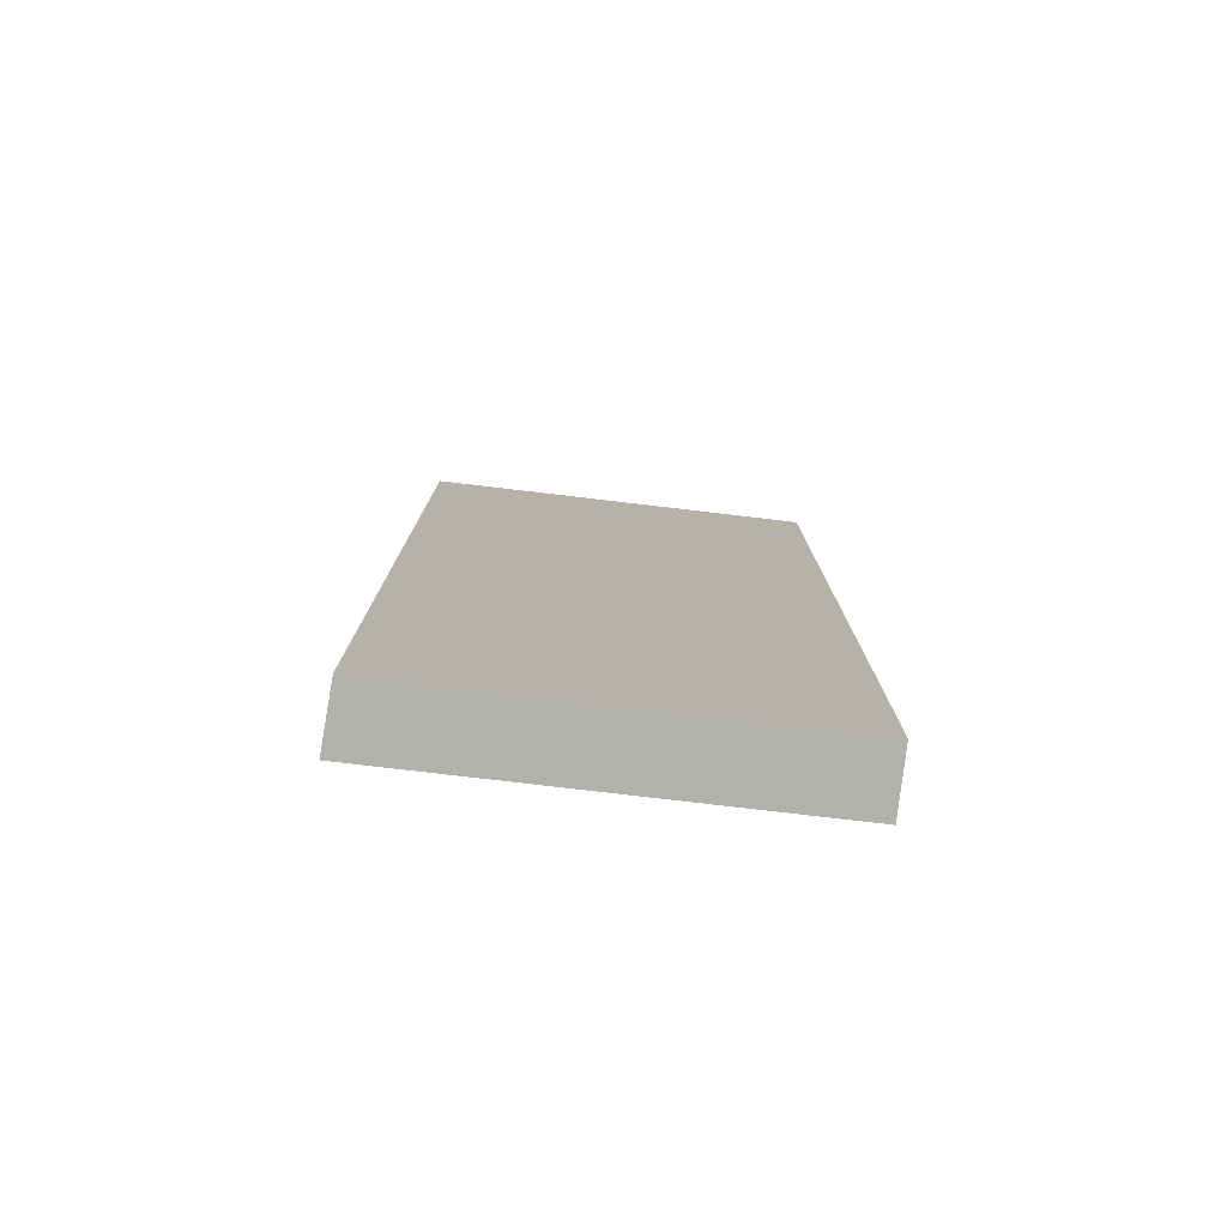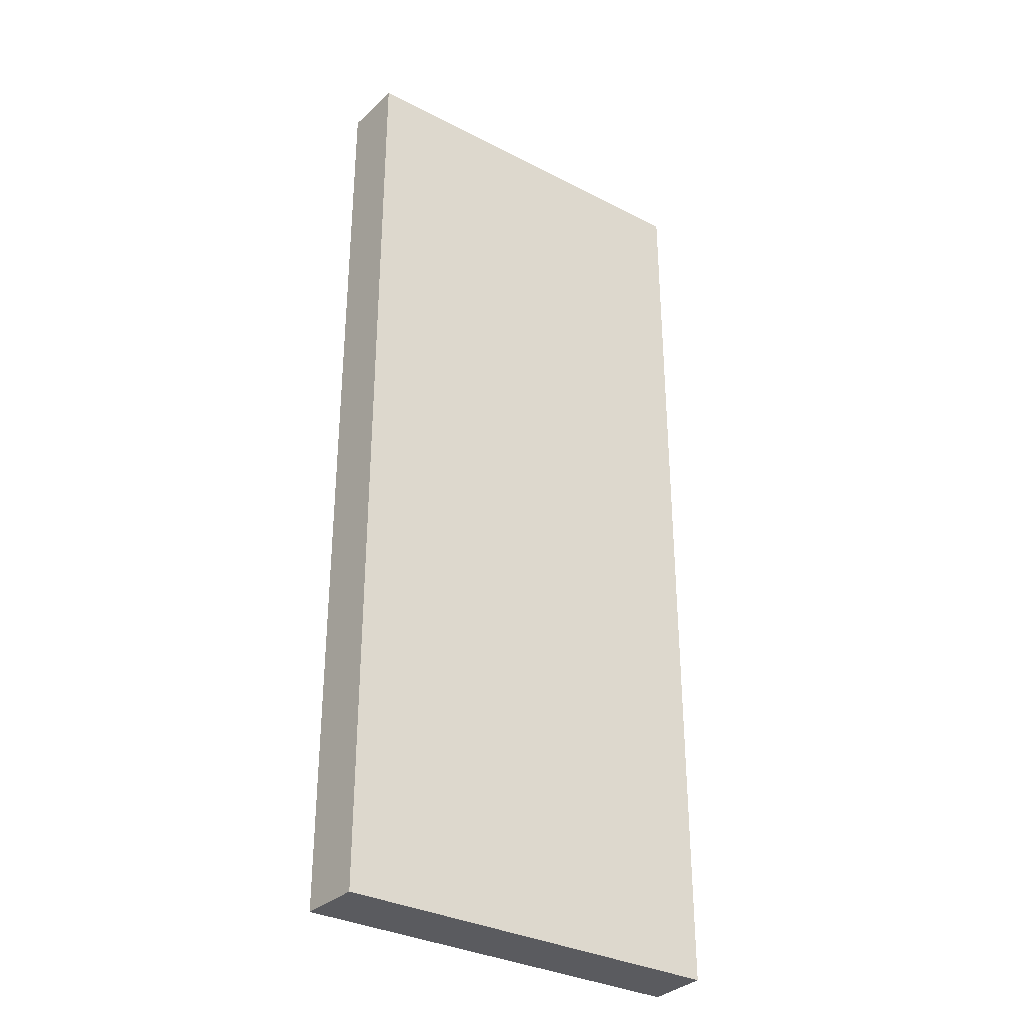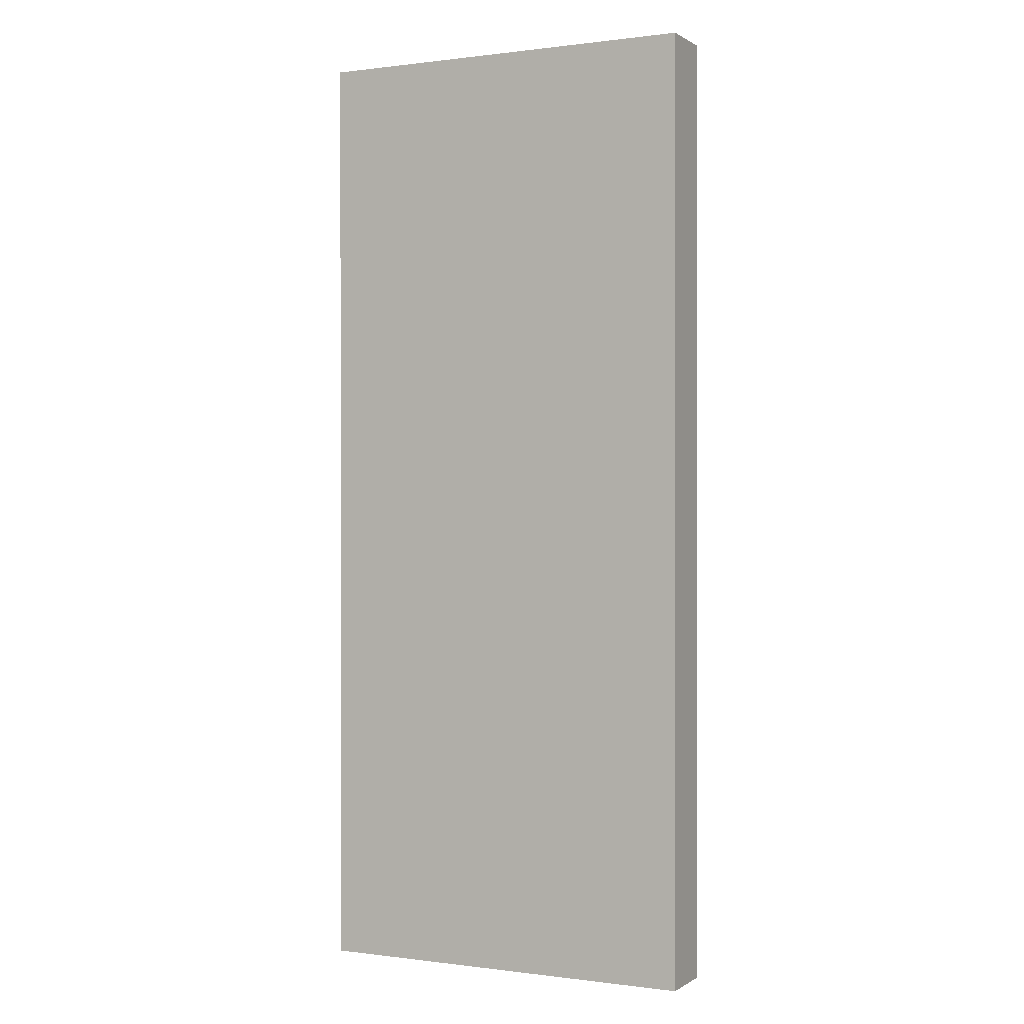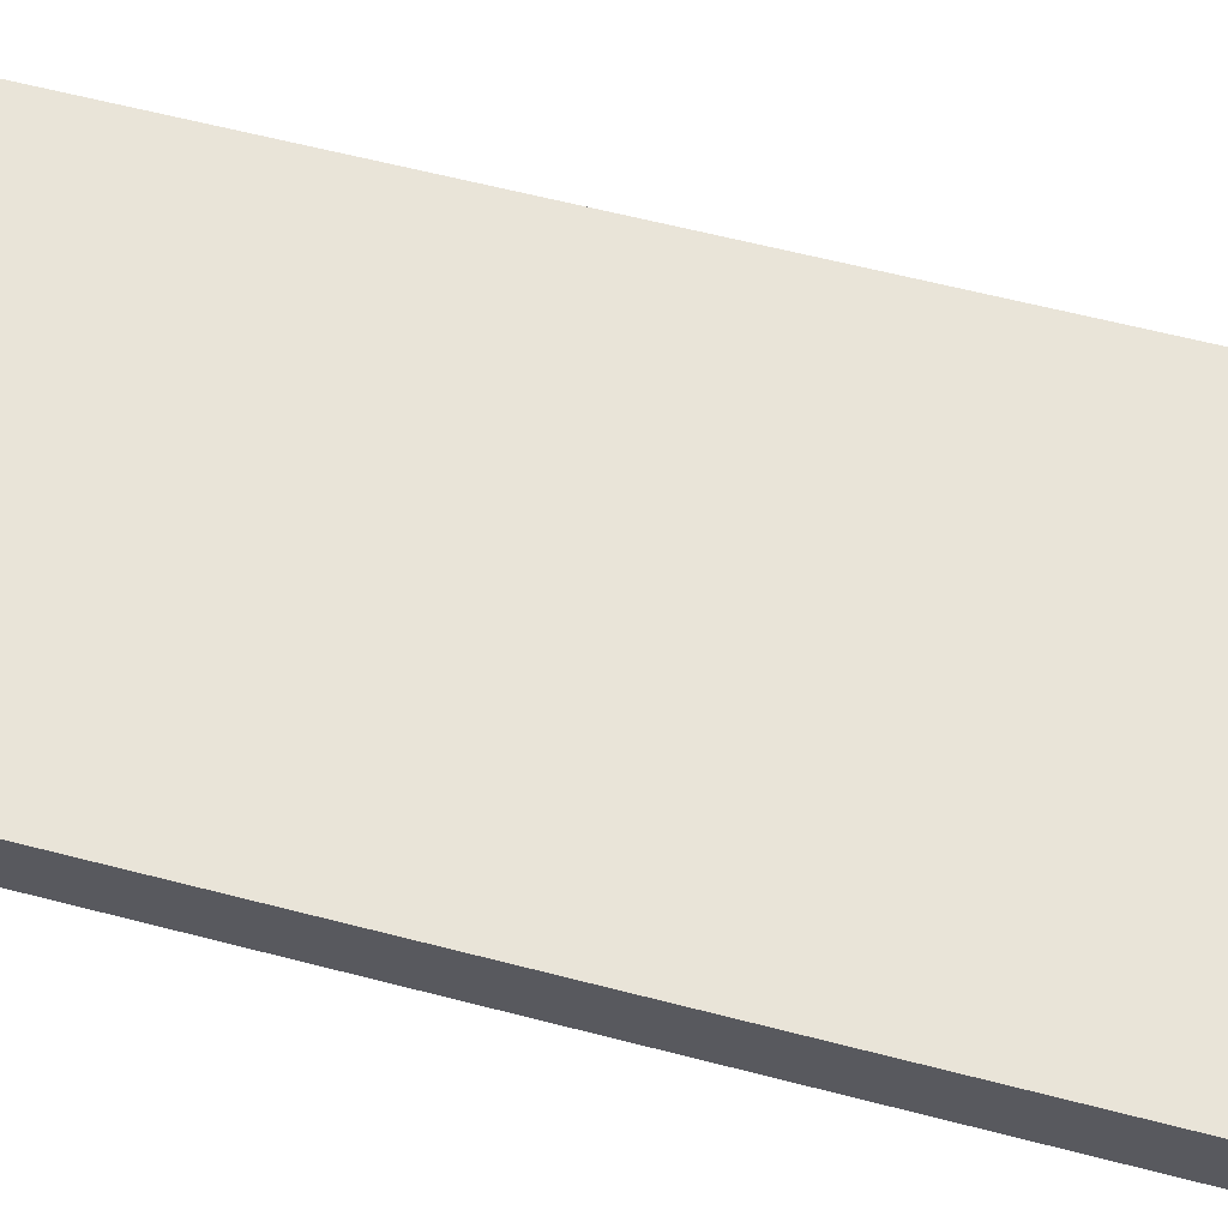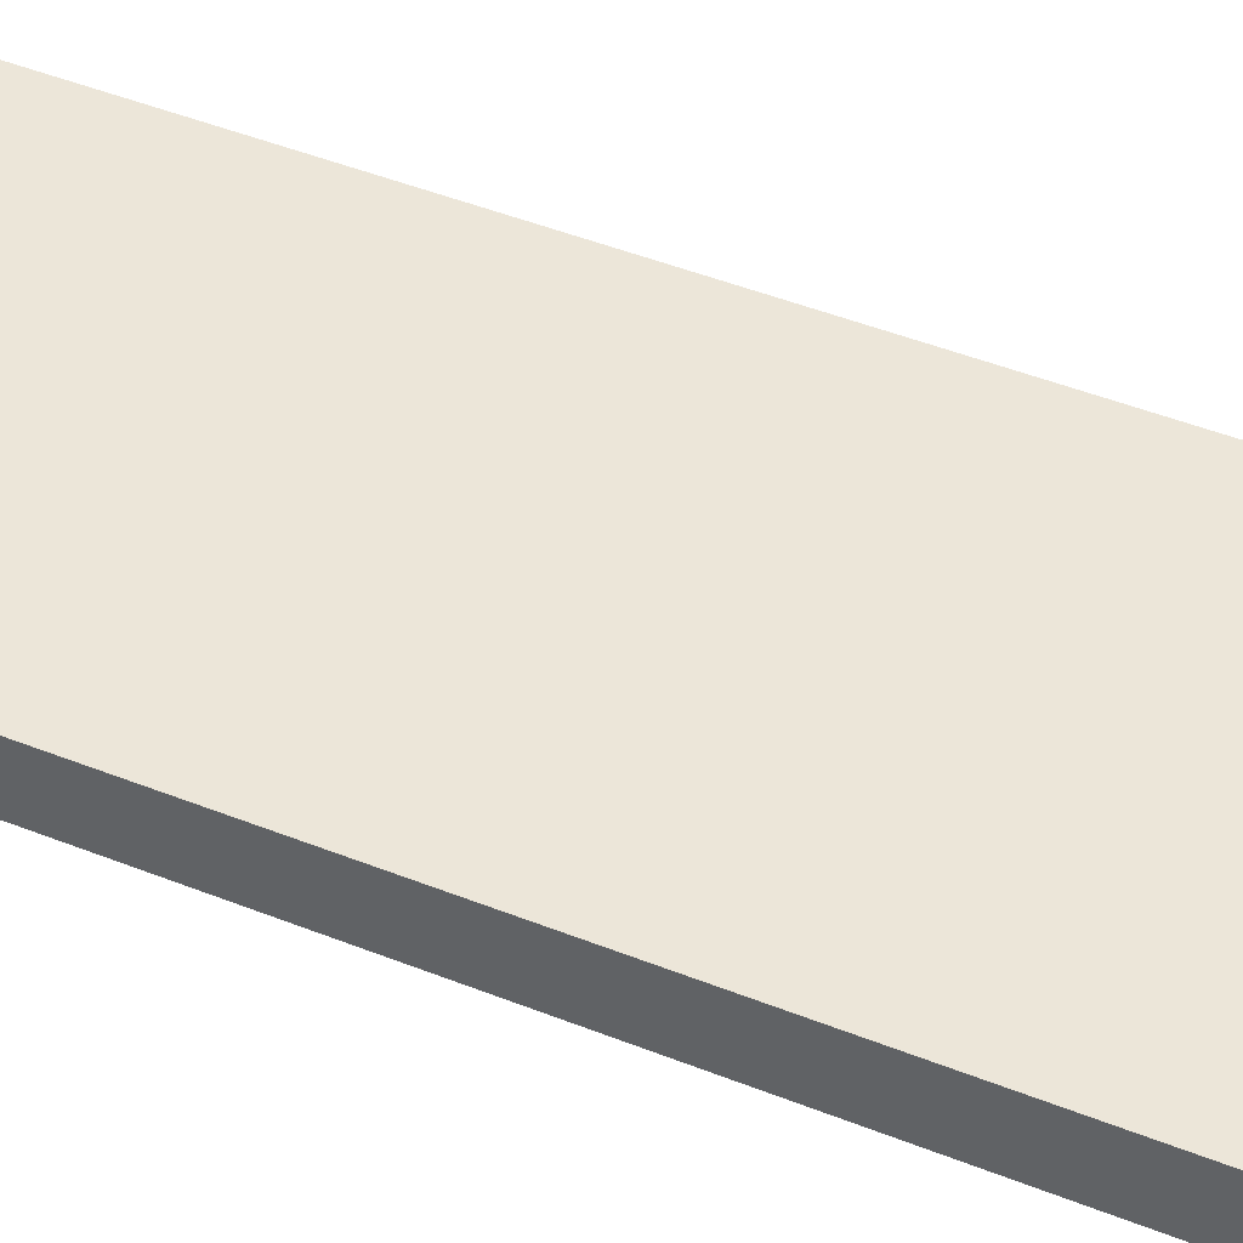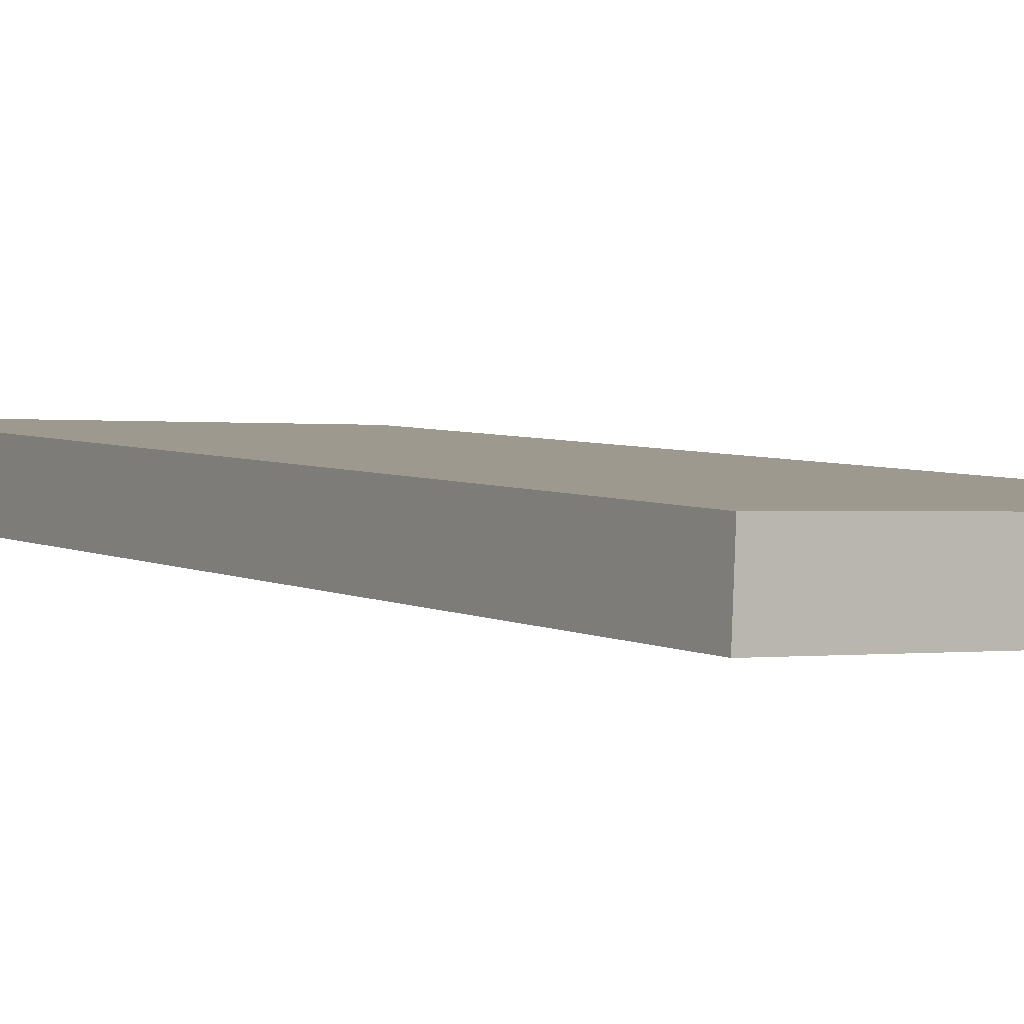
<metadata>
{"format":"obj","ext":"obj","renderer":"f3d","projection":"perspective","resolution":1024,"background":"white","views":[{"elev":-78.9,"azim":175.7,"up":"+Y"},{"elev":-33.0,"azim":147.0,"up":"+Y"},{"elev":0.2,"azim":-151.2,"up":"+Y"},{"elev":58.0,"azim":105.3,"up":"+Z"},{"elev":50.2,"azim":-66.8,"up":"+Z"},{"elev":4.3,"azim":-32.6,"up":"+Z"}]}
</metadata>
<code>
v  0 7.699 4.714e-16
v  3.19 7.699 0.36
v  3.14 7.699 -0.13
v  0.02 7.699 0.49
v  0 0 0
v  0.02 -3e-17 0.49
v  3.19 -2.204e-17 0.36
v  3.14 7.96e-18 -0.13
g defaultobject
f 1 2 3
f 2 1 4
f 5 4 1
f 4 5 6
f 6 2 4
f 2 6 7
f 7 3 2
f 3 7 8
f 8 1 3
f 1 8 5
f 5 7 6
f 7 5 8

</code>
